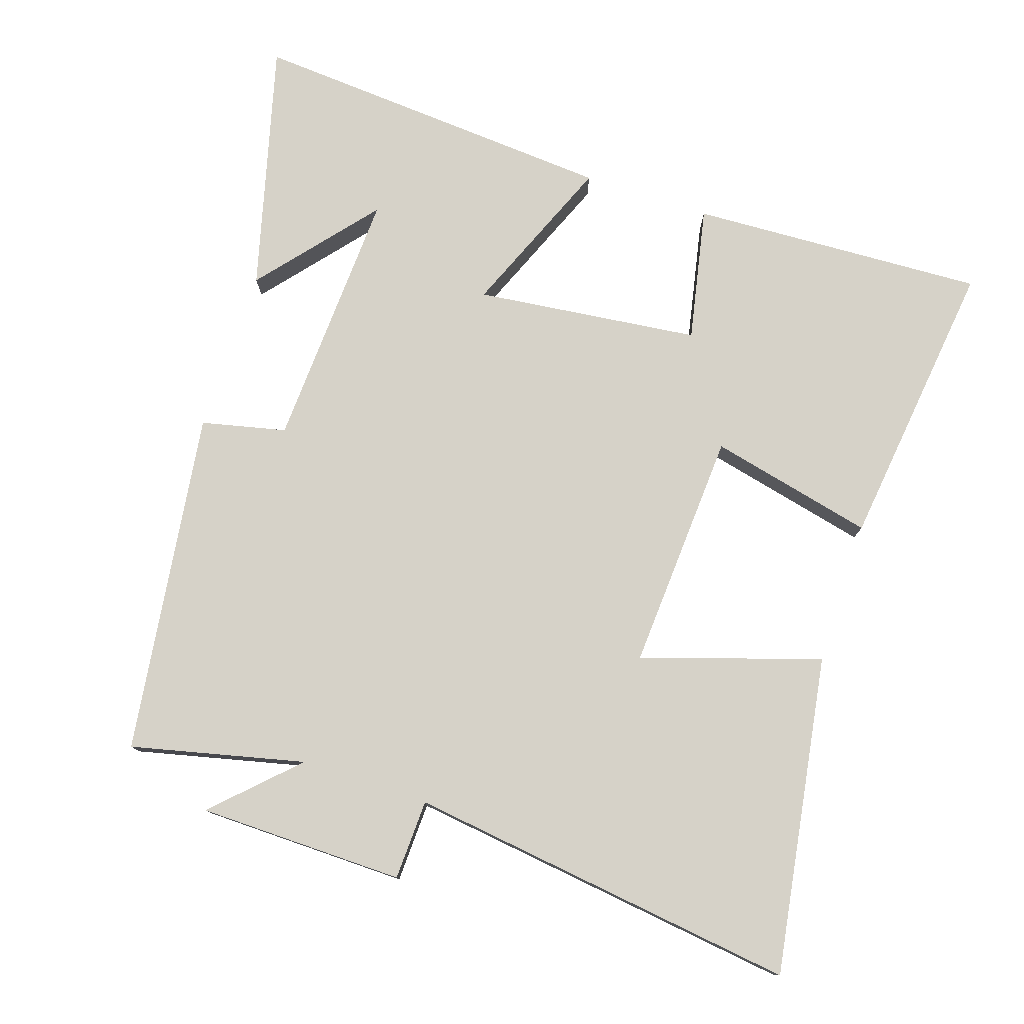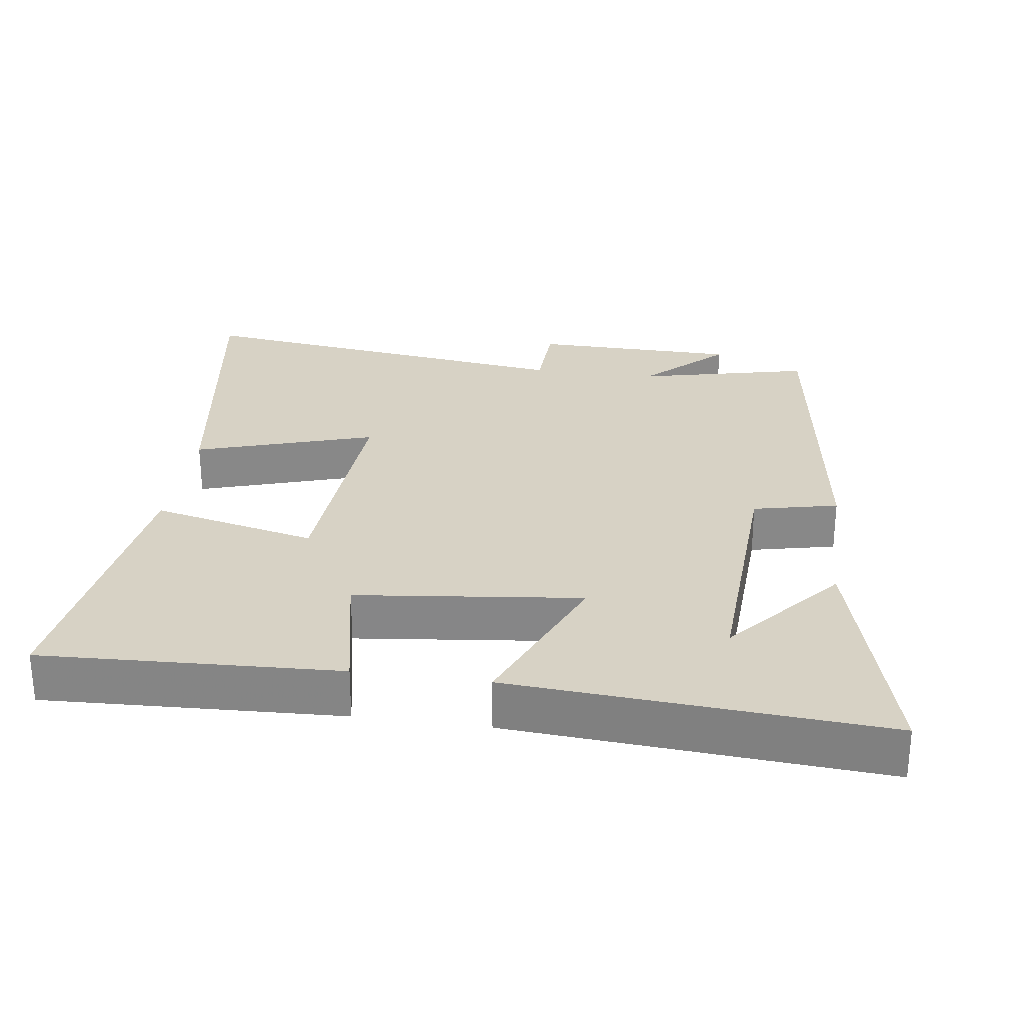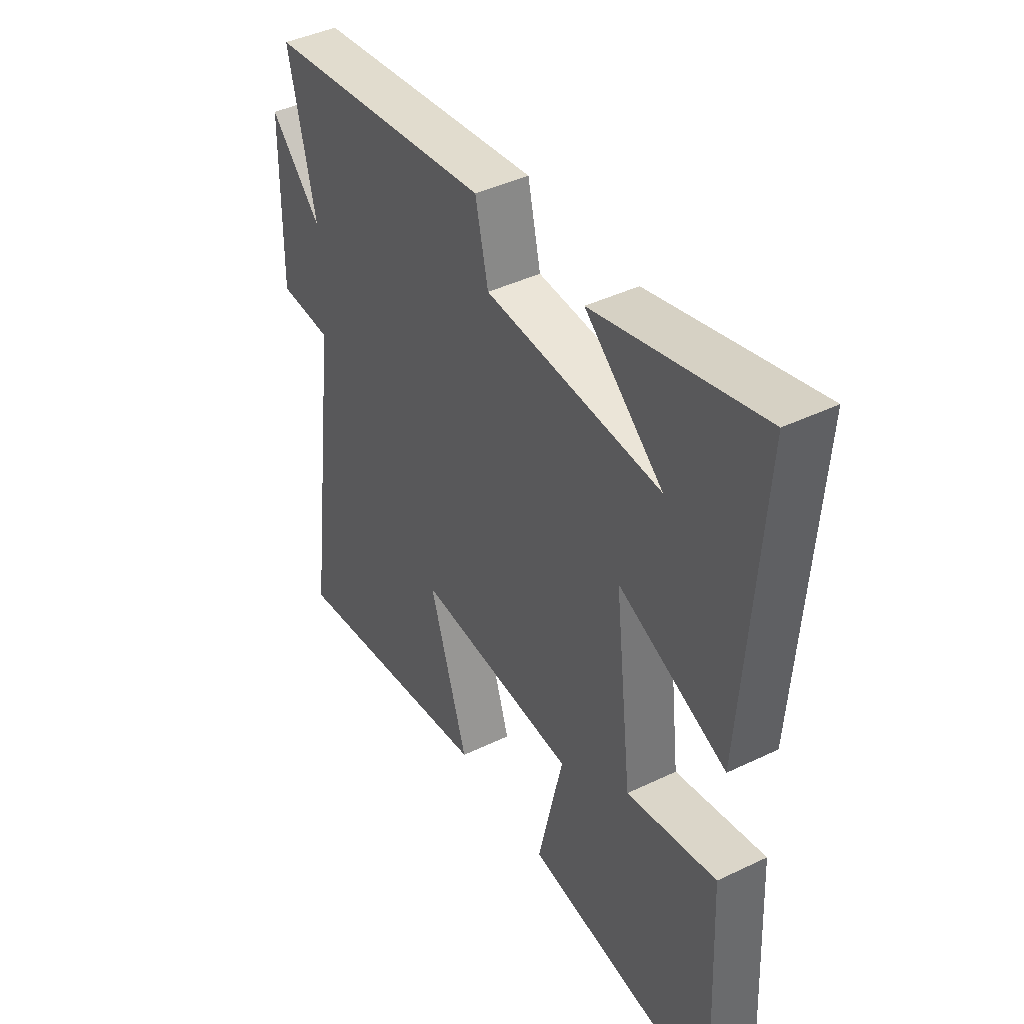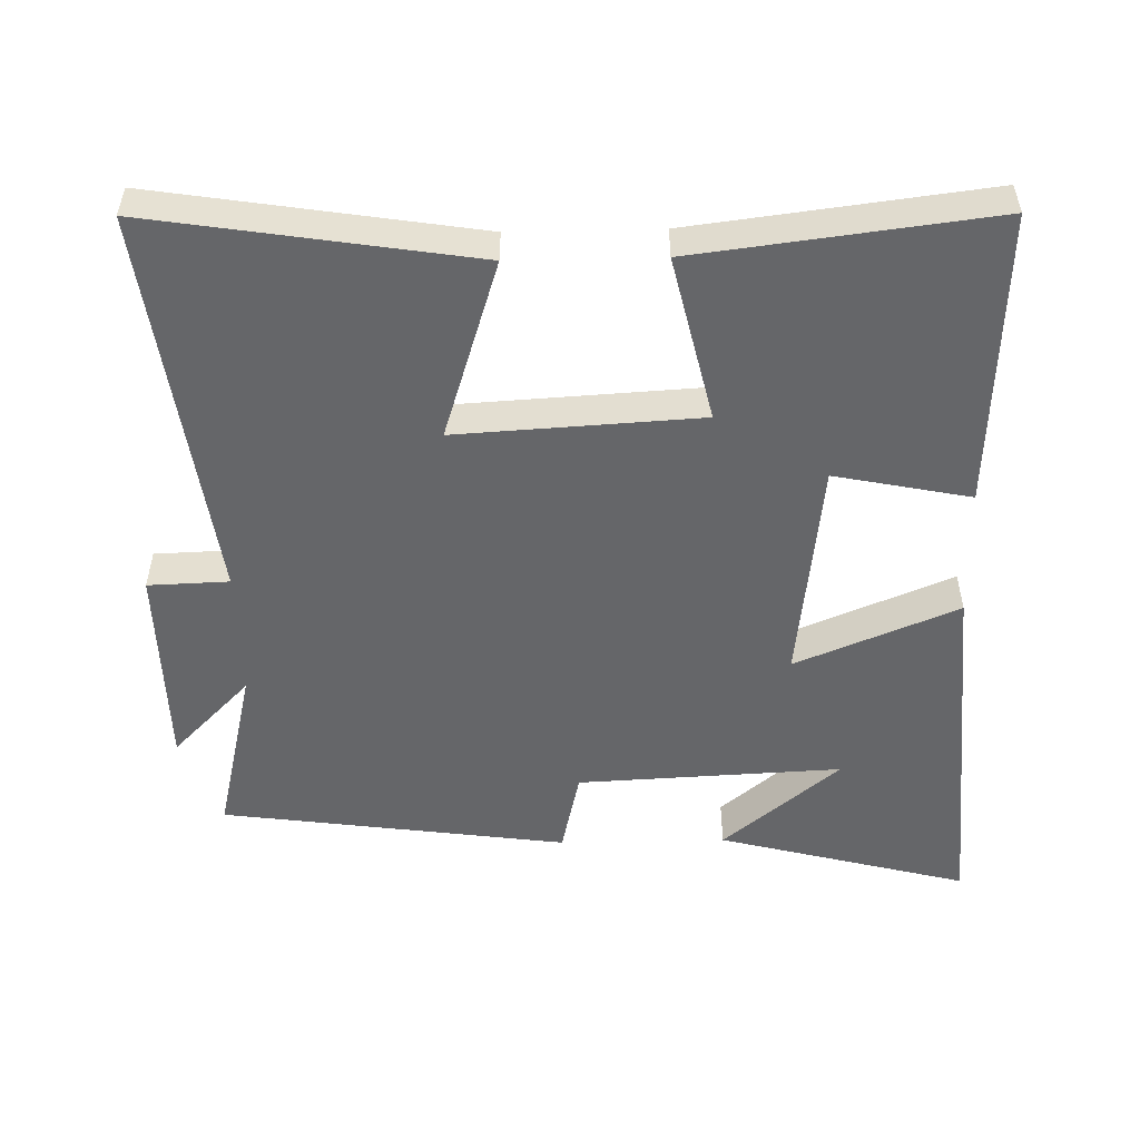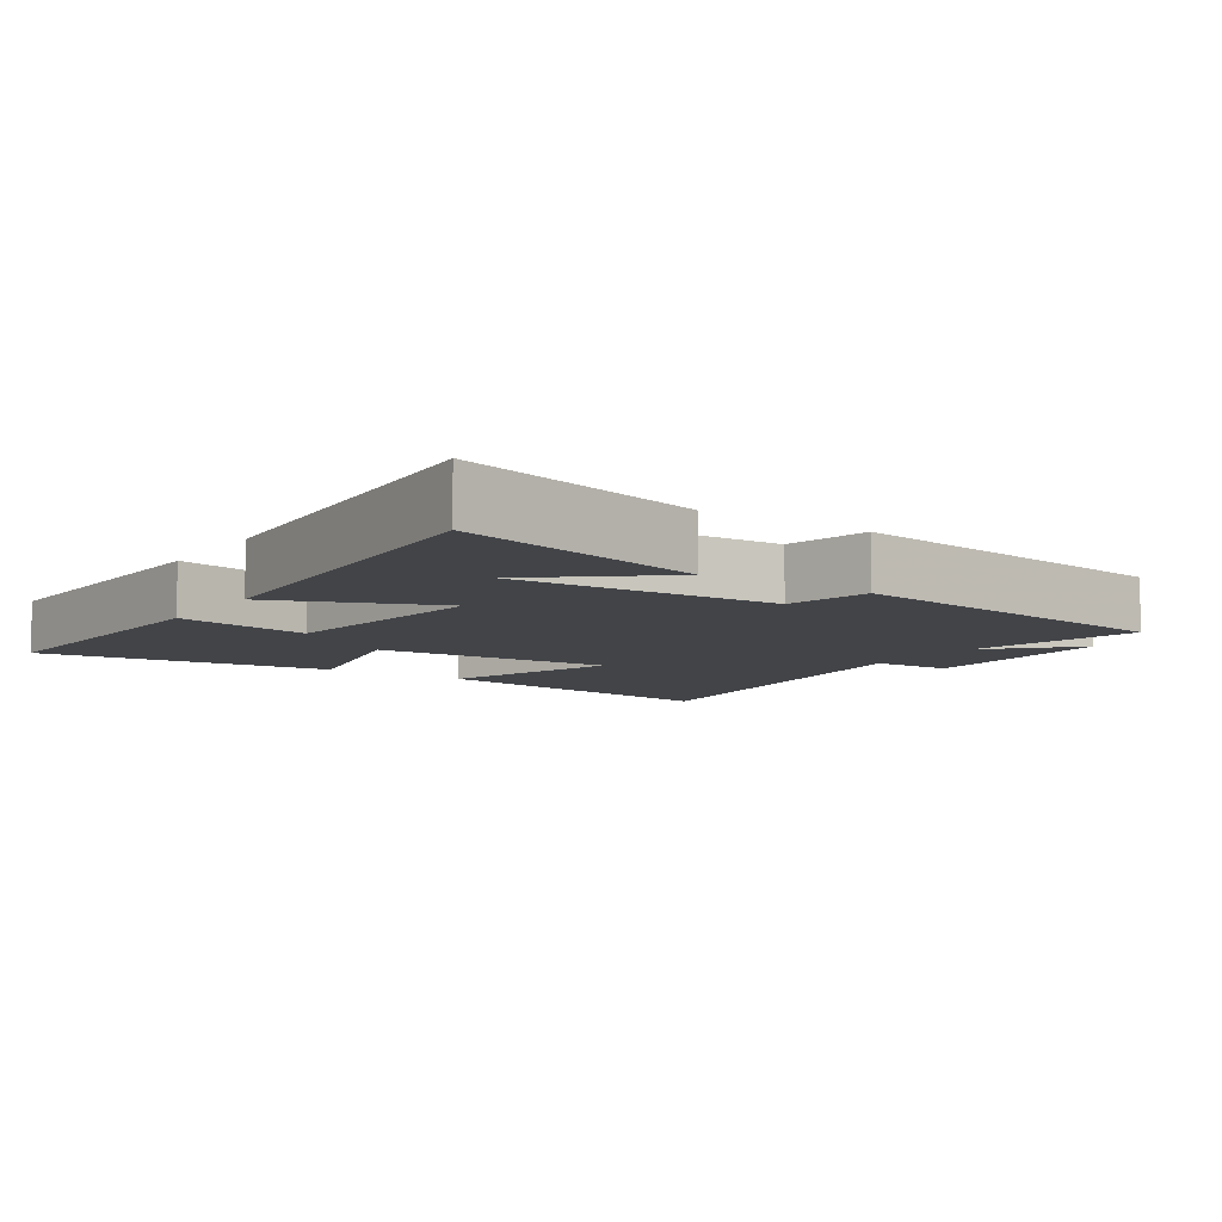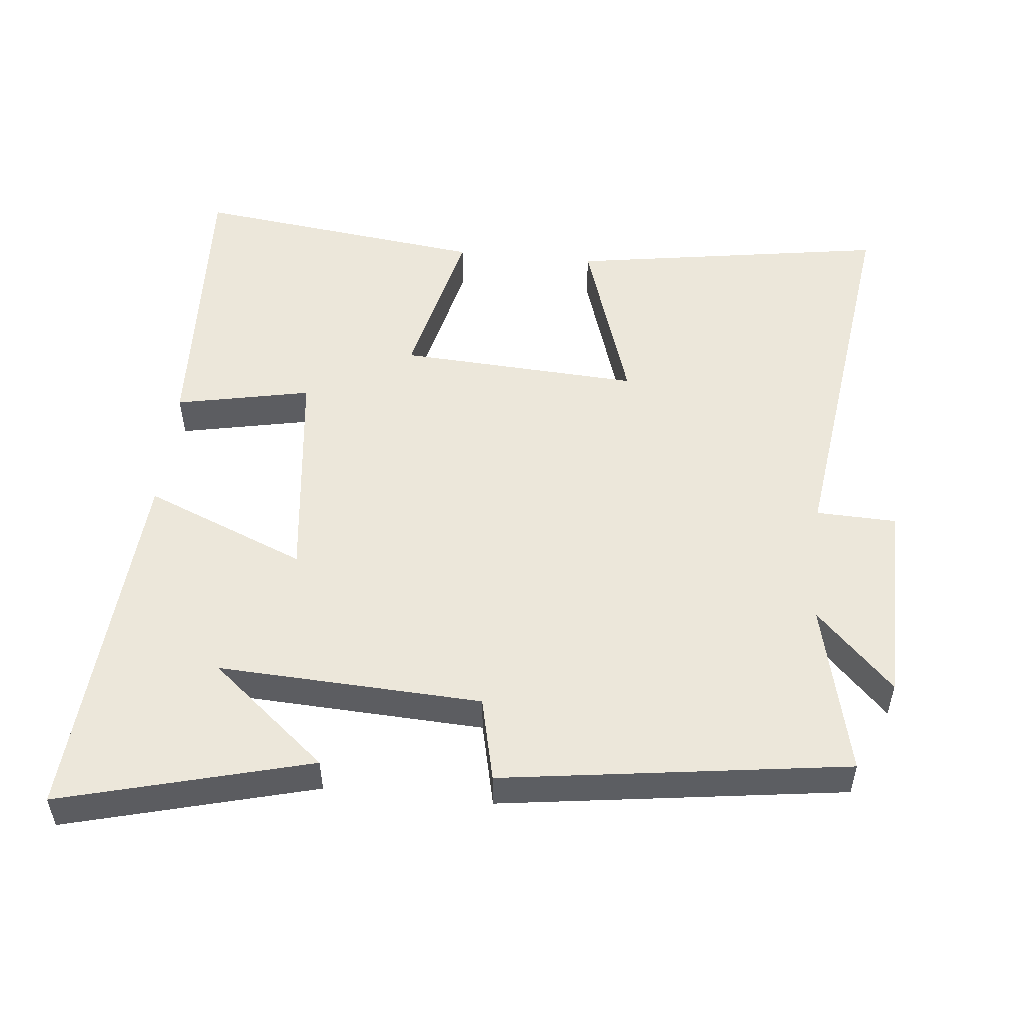
<metadata>
{"format":"obj","ext":"obj","renderer":"f3d","projection":"perspective","resolution":1024,"background":"white","views":[{"elev":77.8,"azim":108.3,"up":"+Y"},{"elev":27.6,"azim":-81.9,"up":"+Y"},{"elev":42.5,"azim":-119.9,"up":"+Z"},{"elev":-51.9,"azim":-178.7,"up":"+Y"},{"elev":-8.0,"azim":-34.0,"up":"+Y"},{"elev":52.2,"azim":5.8,"up":"+Y"}]}
</metadata>
<code>
v -0.538 0.07 0.595
v -0.178 0.07 0.5
v -0.346 0.07 0.36
v 0.034 0.07 0.378
v 0.062 0.07 0.5
v 0.559 0.07 0.431
v 0.5 0.07 0.181
v 0.612 0.07 0.295
v 0.616 0.07 -0.003
v 0.5 0.07 -0.007
v 0.574 0.07 -0.573
v 0.114 0.07 -0.5
v 0.197 0.07 -0.242
v -0.151 0.07 -0.262
v -0.096 0.07 -0.5
v -0.52 0.07 -0.552
v -0.5 0.07 -0.126
v -0.305 0.07 -0.166
v -0.267 0.07 0.158
v -0.5 0.07 0.062
v -0.538 0 0.595
v -0.178 0 0.5
v -0.346 0 0.36
v 0.034 0 0.378
v 0.062 0 0.5
v 0.559 0 0.431
v 0.5 0 0.181
v 0.612 0 0.295
v 0.616 0 -0.003
v 0.5 0 -0.007
v 0.574 0 -0.573
v 0.114 0 -0.5
v 0.197 0 -0.242
v -0.151 0 -0.262
v -0.096 0 -0.5
v -0.52 0 -0.552
v -0.5 0 -0.126
v -0.305 0 -0.166
v -0.267 0 0.158
v -0.5 0 0.062
f 19 20 1
f 15 16 17 18
f 14 15 18 19
f 13 14 19
f 10 11 12 13
f 10 13 19
f 7 8 9 10
f 7 10 19
f 4 5 6 7
f 3 4 7 19
f 1 2 3
f 1 3 19
f 21 40 39
f 38 37 36 35
f 39 38 35 34
f 39 34 33
f 33 32 31 30
f 39 33 30
f 30 29 28 27
f 39 30 27
f 27 26 25 24
f 39 27 24 23
f 23 22 21
f 39 23 21
f 1 21 22 2
f 2 22 23 3
f 3 23 24 4
f 4 24 25 5
f 5 25 26 6
f 6 26 27 7
f 7 27 28 8
f 8 28 29 9
f 9 29 30 10
f 10 30 31 11
f 11 31 32 12
f 12 32 33 13
f 13 33 34 14
f 14 34 35 15
f 15 35 36 16
f 16 36 37 17
f 17 37 38 18
f 18 38 39 19
f 19 39 40 20
f 20 40 21 1

</code>
